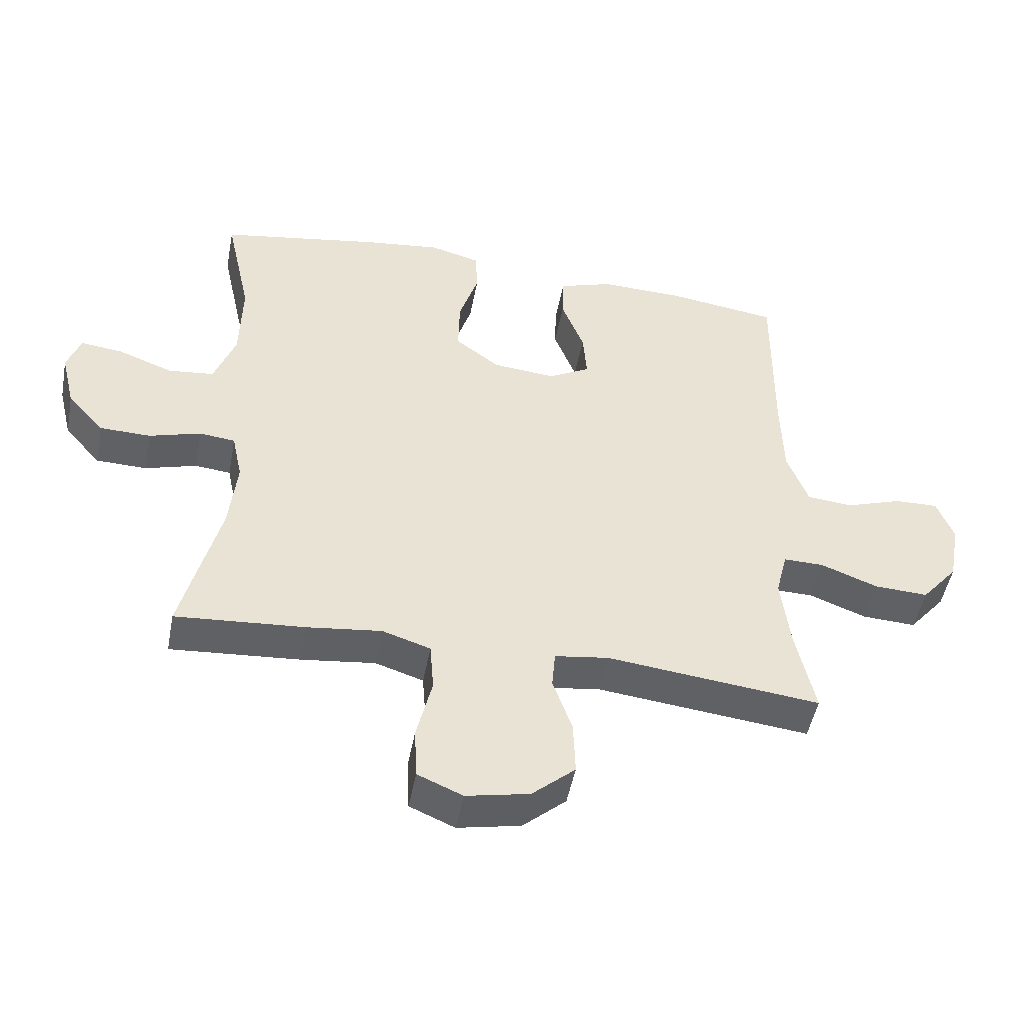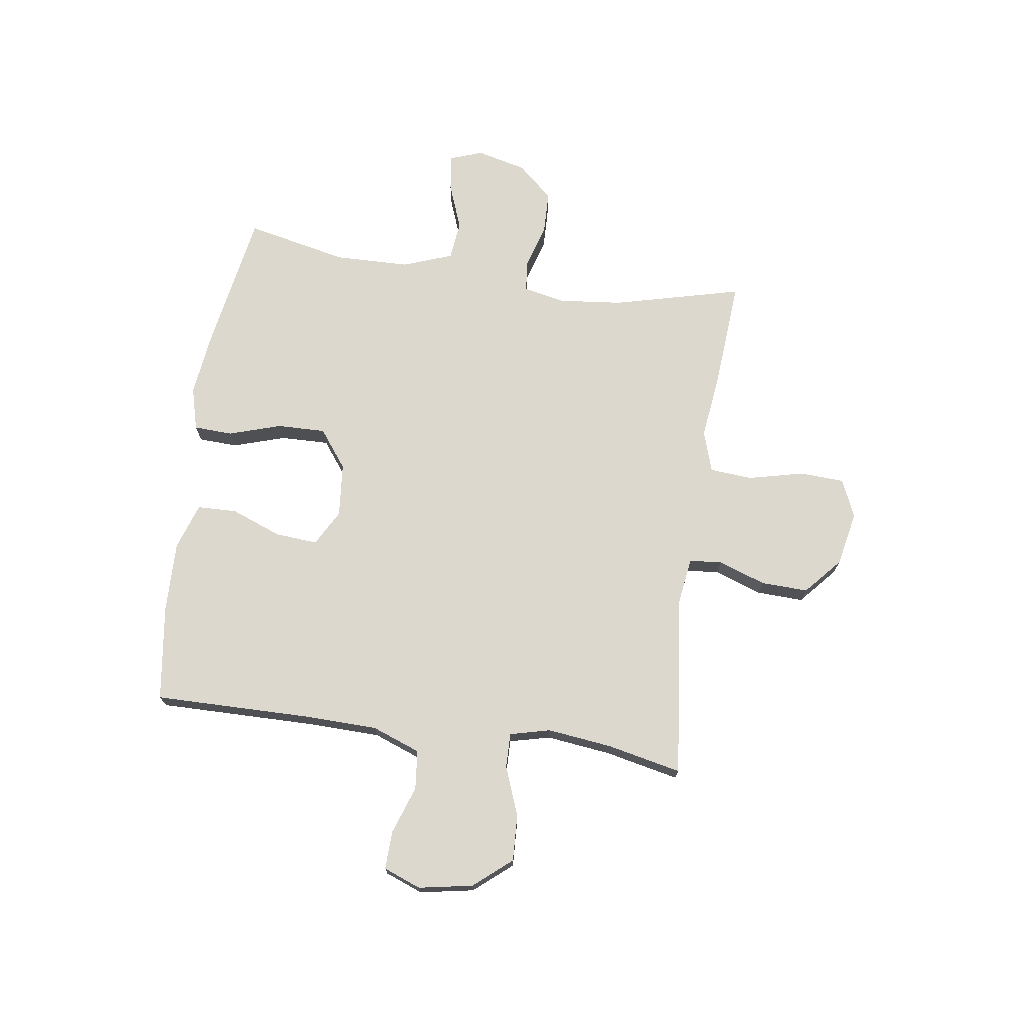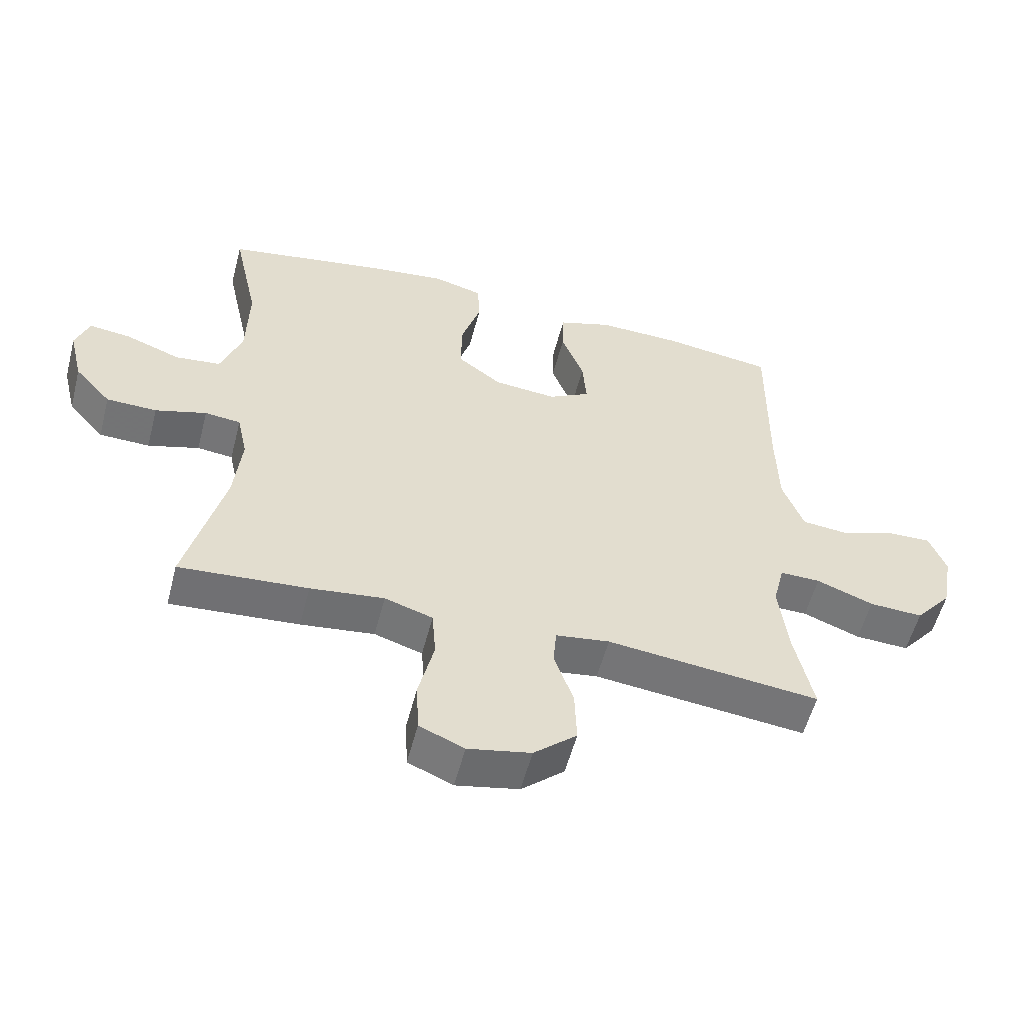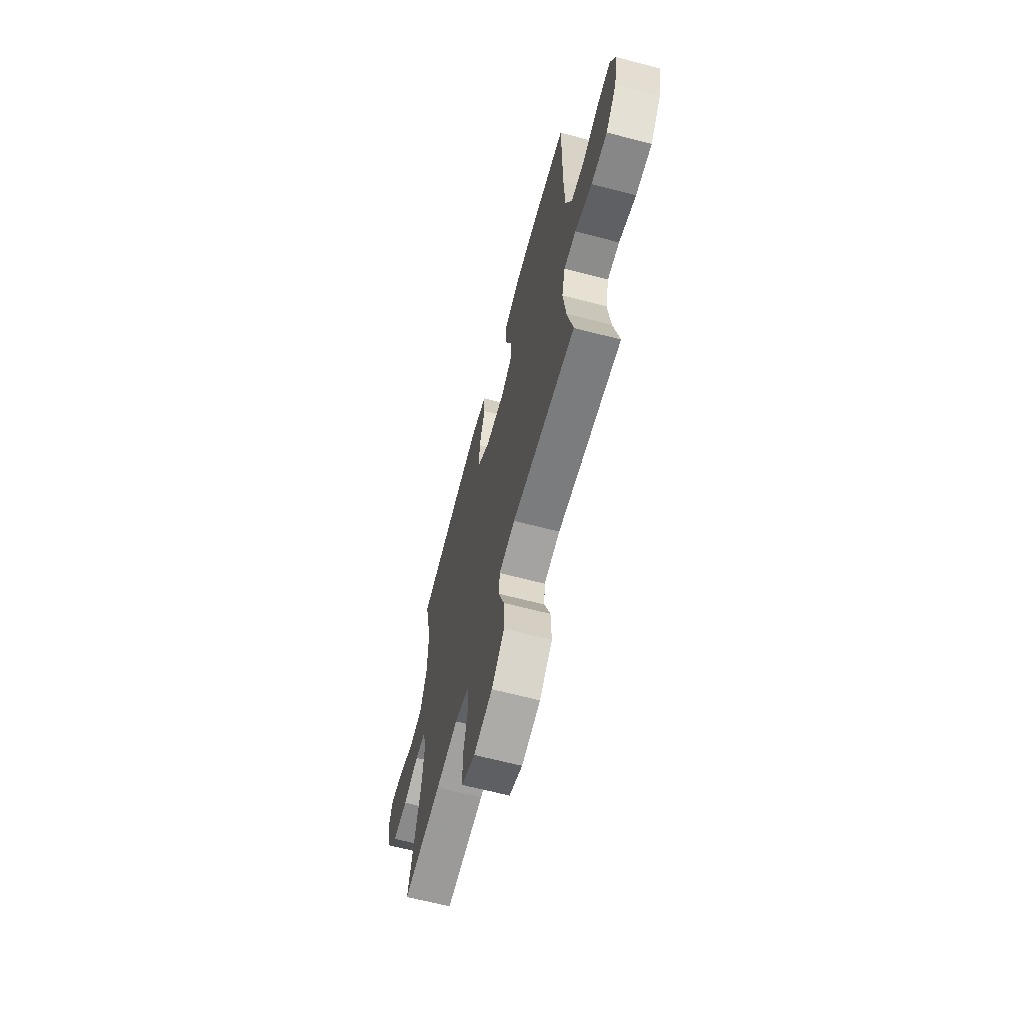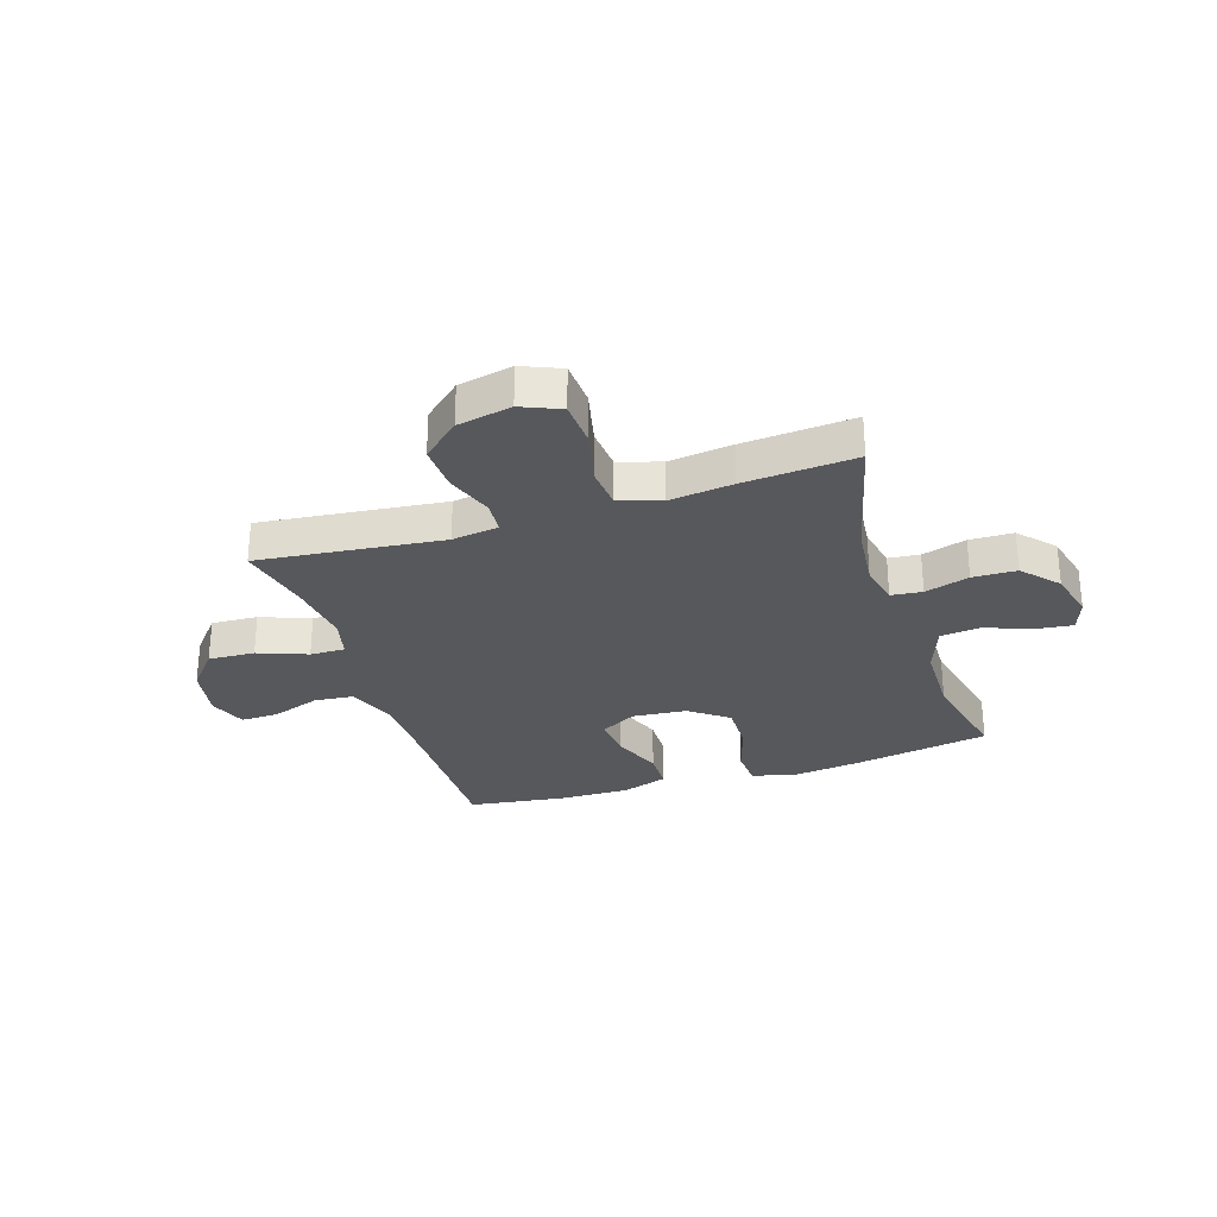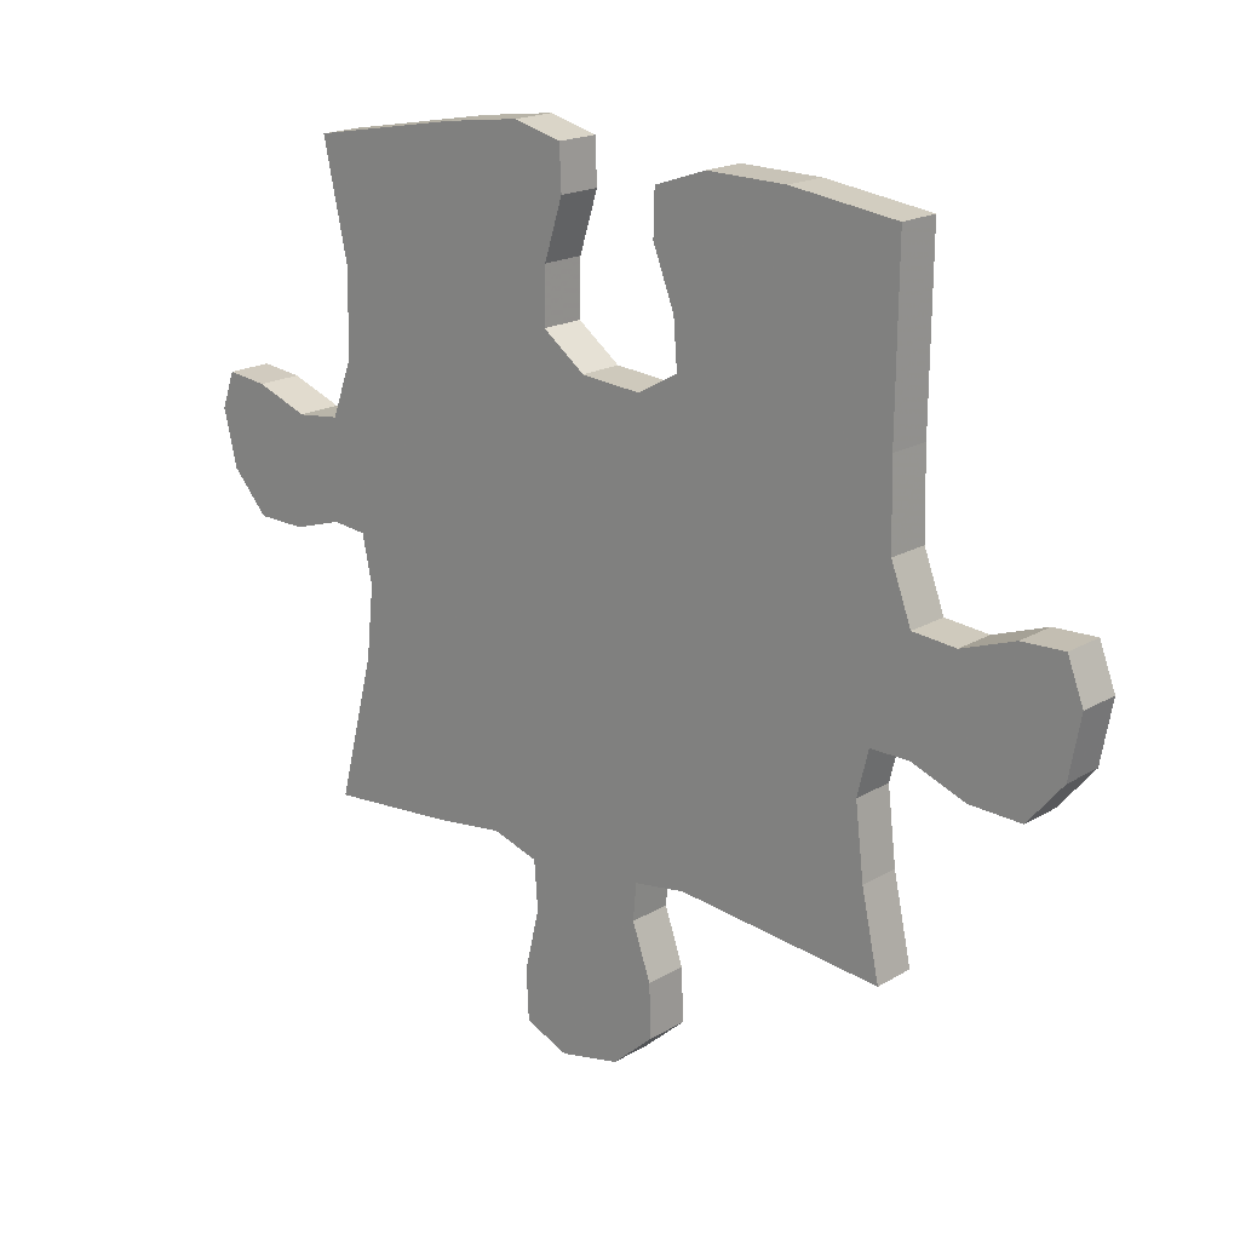
<metadata>
{"format":"obj","ext":"obj","renderer":"f3d","projection":"perspective","resolution":1024,"background":"white","views":[{"elev":-48.8,"azim":-10.7,"up":"+Z"},{"elev":72.2,"azim":98.2,"up":"+Y"},{"elev":-55.8,"azim":-14.5,"up":"+Z"},{"elev":-65.0,"azim":75.2,"up":"+Z"},{"elev":-28.7,"azim":-162.0,"up":"+Y"},{"elev":18.6,"azim":41.4,"up":"+Z"}]}
</metadata>
<code>
v 0.5 0.07 0.5
v 0.497 0.07 0.216
v 0.5 0.07 0.083
v 0.533 0.07 -0.005
v 0.604 0.07 -0.012
v 0.691 0.07 0.018
v 0.76 0.07 0.02
v 0.786 0.07 -0.048
v 0.768 0.07 -0.146
v 0.711 0.07 -0.214
v 0.627 0.07 -0.21
v 0.538 0.07 -0.176
v 0.475 0.07 -0.175
v 0.457 0.07 -0.248
v 0.471 0.07 -0.365
v 0.5 0.07 -0.5
v 0.168 0.07 -0.463
v 0.084 0.07 -0.475
v 0.079 0.07 -0.534
v 0.109 0.07 -0.62
v 0.112 0.07 -0.705
v 0.045 0.07 -0.764
v -0.053 0.07 -0.784
v -0.123 0.07 -0.754
v -0.127 0.07 -0.673
v -0.103 0.07 -0.572
v -0.109 0.07 -0.495
v -0.184 0.07 -0.471
v -0.299 0.07 -0.485
v -0.5 0.07 -0.5
v -0.441 0.07 -0.266
v -0.429 0.07 -0.151
v -0.445 0.07 -0.075
v -0.501 0.07 -0.069
v -0.581 0.07 -0.093
v -0.66 0.07 -0.091
v -0.717 0.07 -0.027
v -0.739 0.07 0.063
v -0.718 0.07 0.122
v -0.652 0.07 0.114
v -0.567 0.07 0.082
v -0.496 0.07 0.09
v -0.463 0.07 0.18
v -0.46 0.07 0.316
v -0.5 0.07 0.5
v -0.251 0.07 0.543
v -0.129 0.07 0.558
v -0.051 0.07 0.537
v -0.048 0.07 0.467
v -0.078 0.07 0.372
v -0.08 0.07 0.284
v -0.011 0.07 0.232
v 0.087 0.07 0.223
v 0.152 0.07 0.259
v 0.146 0.07 0.336
v 0.111 0.07 0.427
v 0.113 0.07 0.499
v 0.197 0.07 0.527
v 0.327 0.07 0.524
v 0.5 0 0.5
v 0.497 0 0.216
v 0.5 0 0.083
v 0.533 0 -0.005
v 0.604 0 -0.012
v 0.691 0 0.018
v 0.76 0 0.02
v 0.786 0 -0.048
v 0.768 0 -0.146
v 0.711 0 -0.214
v 0.627 0 -0.21
v 0.538 0 -0.176
v 0.475 0 -0.175
v 0.457 0 -0.248
v 0.471 0 -0.365
v 0.5 0 -0.5
v 0.168 0 -0.463
v 0.084 0 -0.475
v 0.079 0 -0.534
v 0.109 0 -0.62
v 0.112 0 -0.705
v 0.045 0 -0.764
v -0.053 0 -0.784
v -0.123 0 -0.754
v -0.127 0 -0.673
v -0.103 0 -0.572
v -0.109 0 -0.495
v -0.184 0 -0.471
v -0.299 0 -0.485
v -0.5 0 -0.5
v -0.441 0 -0.266
v -0.429 0 -0.151
v -0.445 0 -0.075
v -0.501 0 -0.069
v -0.581 0 -0.093
v -0.66 0 -0.091
v -0.717 0 -0.027
v -0.739 0 0.063
v -0.718 0 0.122
v -0.652 0 0.114
v -0.567 0 0.082
v -0.496 0 0.09
v -0.463 0 0.18
v -0.46 0 0.316
v -0.5 0 0.5
v -0.251 0 0.543
v -0.129 0 0.558
v -0.051 0 0.537
v -0.048 0 0.467
v -0.078 0 0.372
v -0.08 0 0.284
v -0.011 0 0.232
v 0.087 0 0.223
v 0.152 0 0.259
v 0.146 0 0.336
v 0.111 0 0.427
v 0.113 0 0.499
v 0.197 0 0.527
v 0.327 0 0.524
f 58 59 1 2
f 55 56 57 58
f 54 55 58 2
f 53 54 2 3
f 52 53 3 4
f 47 48 49 50
f 47 50 51
f 44 45 46 47
f 43 44 47 51
f 42 43 51 52
f 38 39 40 41
f 36 37 38 41
f 34 35 36 41
f 33 34 41 42
f 28 29 30 31
f 27 28 31 32
f 23 24 25 26
f 23 26 27
f 22 23 27
f 19 20 21 22
f 18 19 22 27
f 17 18 27 32
f 15 16 17 32
f 9 10 11 12
f 9 12 13
f 8 9 13
f 5 6 7 8
f 4 5 8 13
f 33 42 52 4
f 14 15 32 33
f 13 14 33
f 4 13 33
f 61 60 118 117
f 117 116 115 114
f 61 117 114 113
f 62 61 113 112
f 63 62 112 111
f 109 108 107 106
f 110 109 106
f 106 105 104 103
f 110 106 103 102
f 111 110 102 101
f 100 99 98 97
f 100 97 96 95
f 100 95 94 93
f 101 100 93 92
f 90 89 88 87
f 91 90 87 86
f 85 84 83 82
f 86 85 82
f 86 82 81
f 81 80 79 78
f 86 81 78 77
f 91 86 77 76
f 91 76 75 74
f 71 70 69 68
f 72 71 68
f 72 68 67
f 67 66 65 64
f 72 67 64 63
f 63 111 101 92
f 92 91 74 73
f 92 73 72
f 92 72 63
f 1 60 61 2
f 2 61 62 3
f 3 62 63 4
f 4 63 64 5
f 5 64 65 6
f 6 65 66 7
f 7 66 67 8
f 8 67 68 9
f 9 68 69 10
f 10 69 70 11
f 11 70 71 12
f 12 71 72 13
f 13 72 73 14
f 14 73 74 15
f 15 74 75 16
f 16 75 76 17
f 17 76 77 18
f 18 77 78 19
f 19 78 79 20
f 20 79 80 21
f 21 80 81 22
f 22 81 82 23
f 23 82 83 24
f 24 83 84 25
f 25 84 85 26
f 26 85 86 27
f 27 86 87 28
f 28 87 88 29
f 29 88 89 30
f 30 89 90 31
f 31 90 91 32
f 32 91 92 33
f 33 92 93 34
f 34 93 94 35
f 35 94 95 36
f 36 95 96 37
f 37 96 97 38
f 38 97 98 39
f 39 98 99 40
f 40 99 100 41
f 41 100 101 42
f 42 101 102 43
f 43 102 103 44
f 44 103 104 45
f 45 104 105 46
f 46 105 106 47
f 47 106 107 48
f 48 107 108 49
f 49 108 109 50
f 50 109 110 51
f 51 110 111 52
f 52 111 112 53
f 53 112 113 54
f 54 113 114 55
f 55 114 115 56
f 56 115 116 57
f 57 116 117 58
f 58 117 118 59
f 59 118 60 1

</code>
